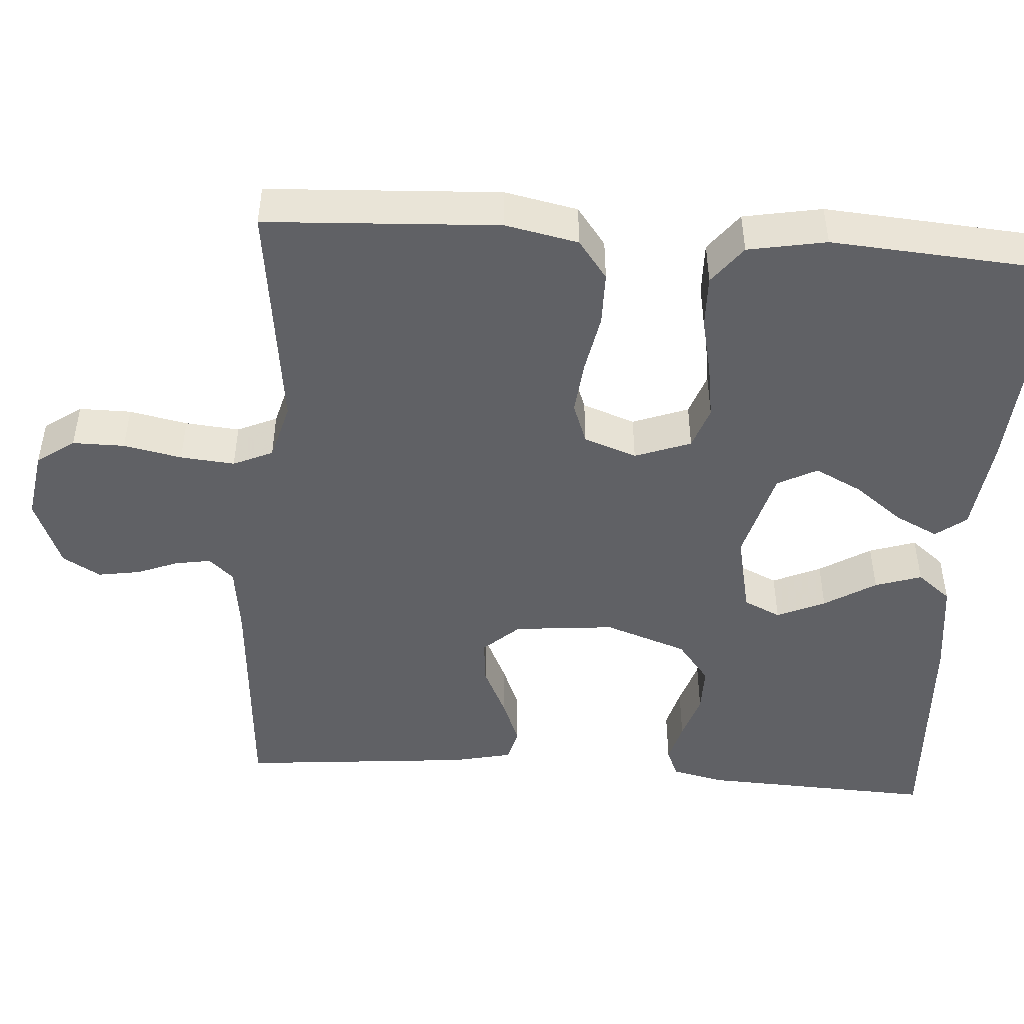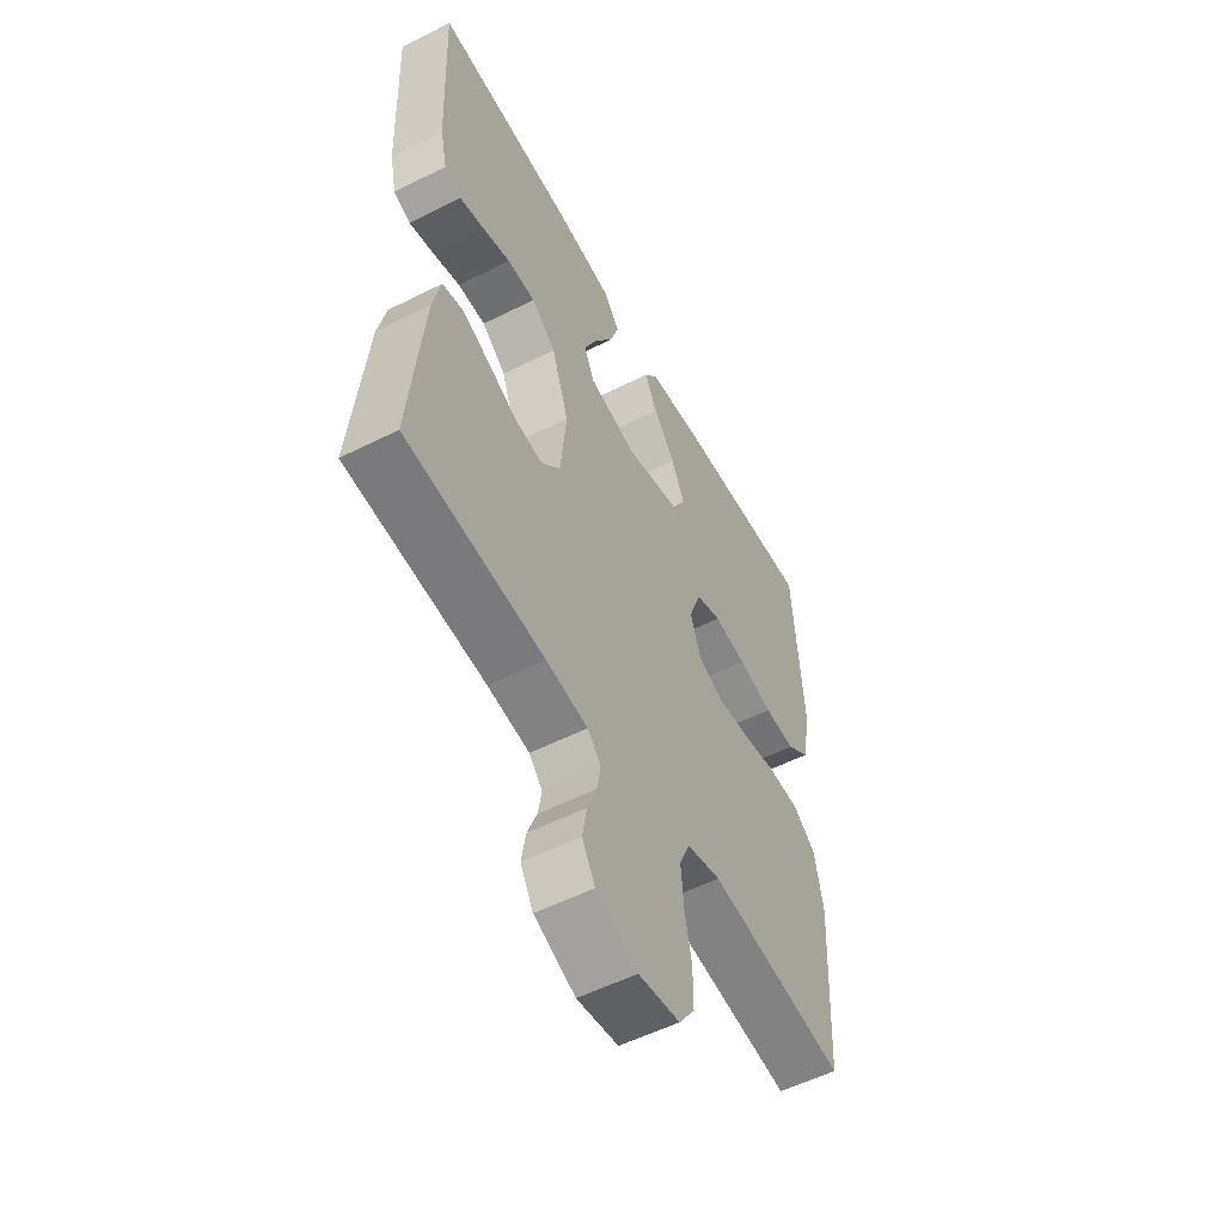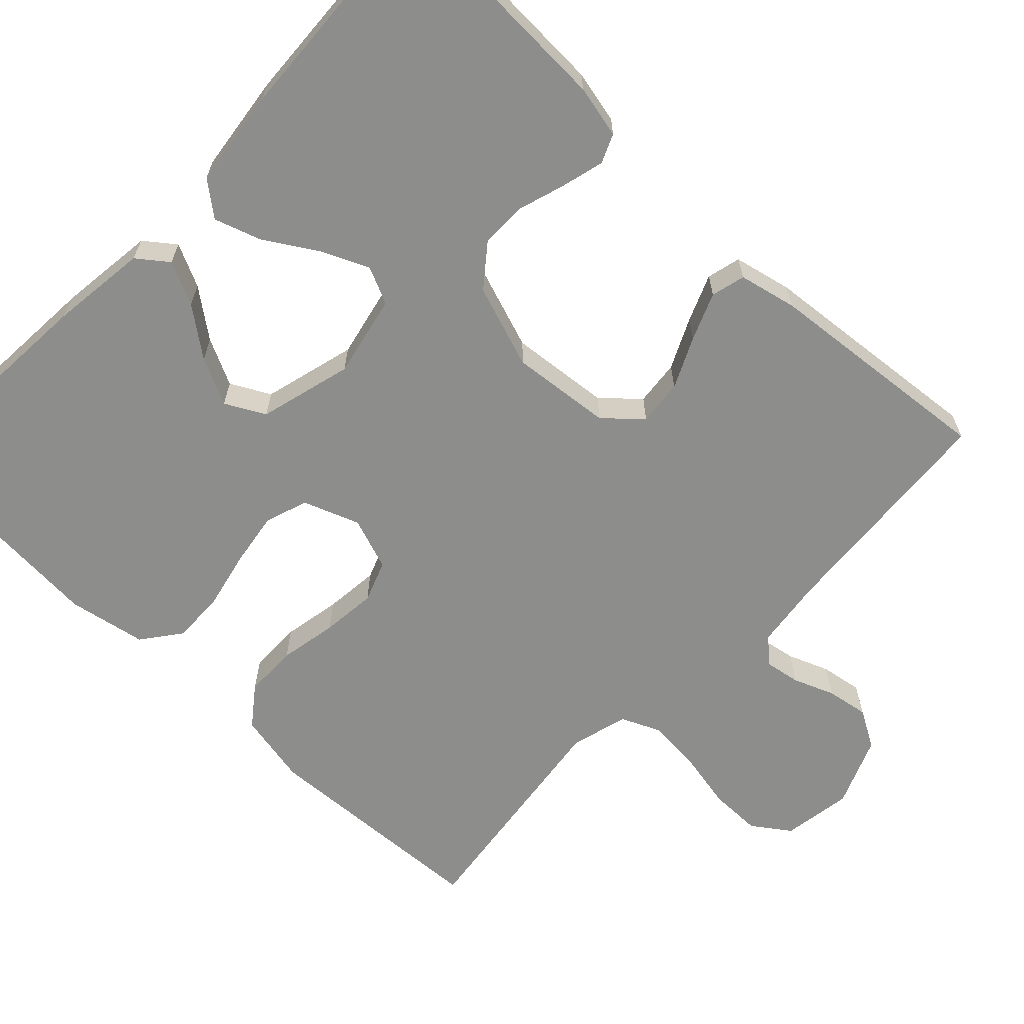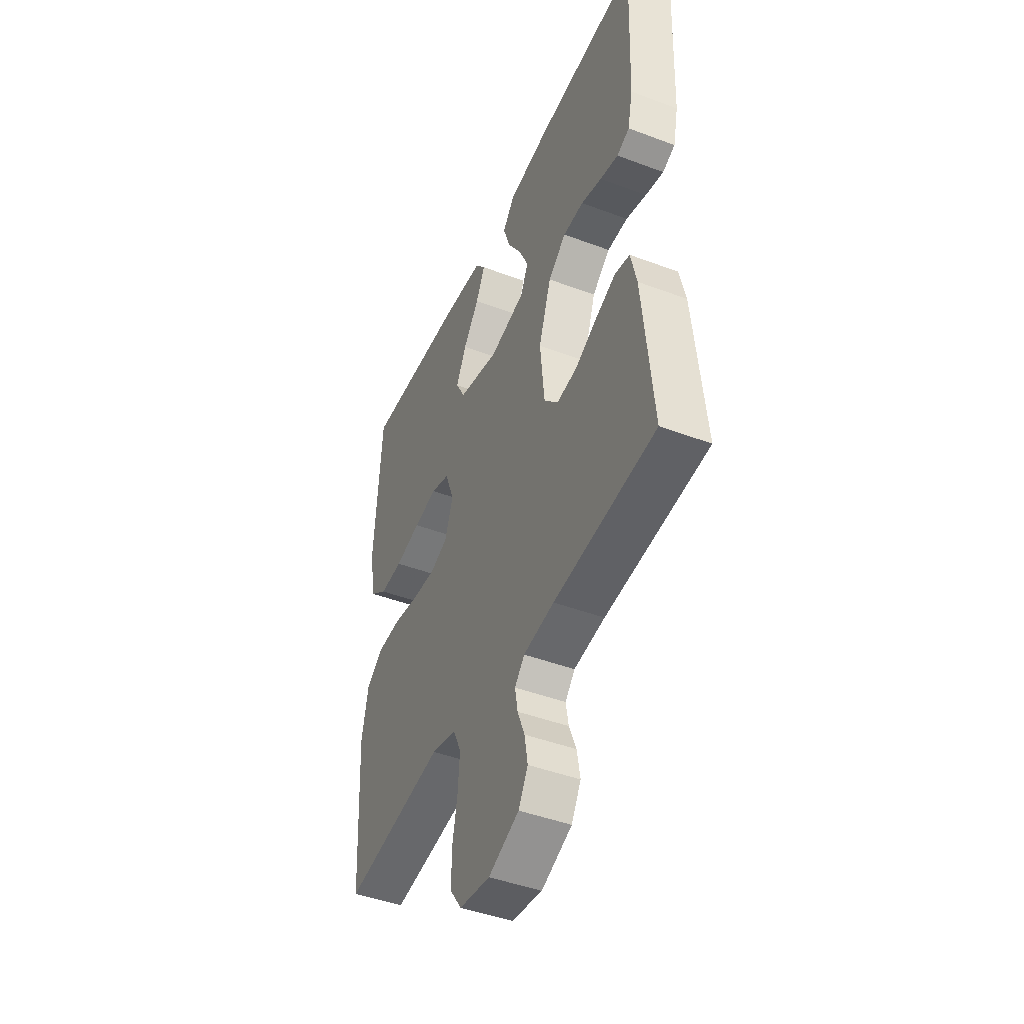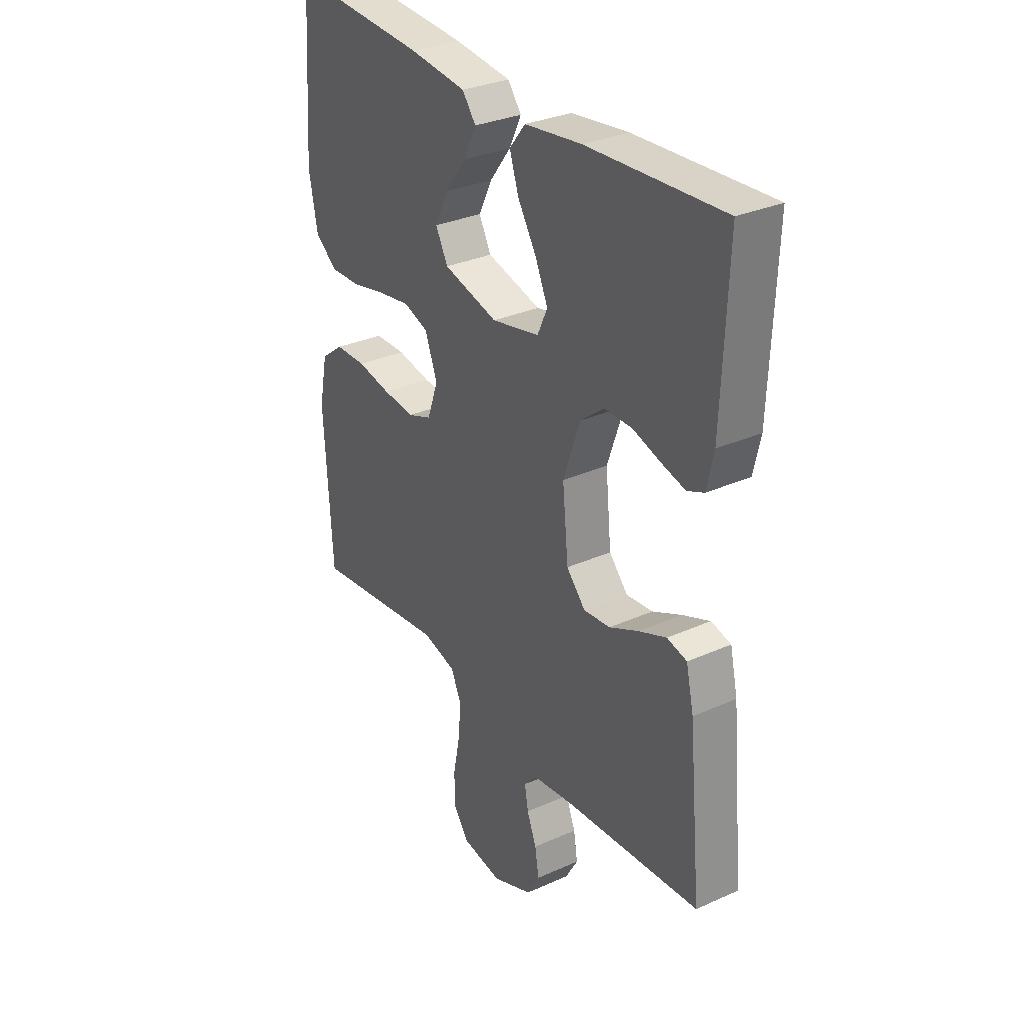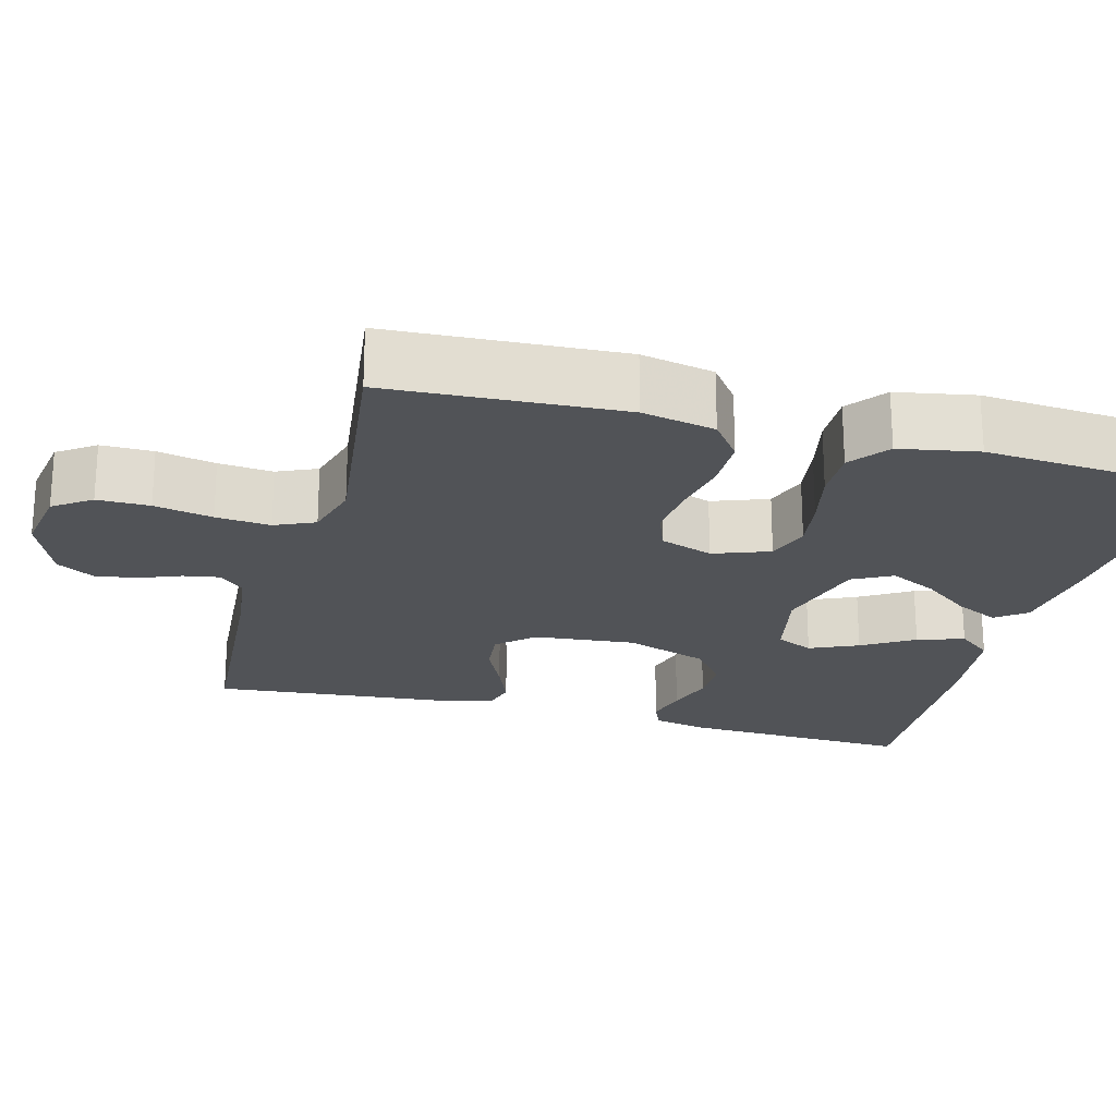
<metadata>
{"format":"obj","ext":"obj","renderer":"f3d","projection":"perspective","resolution":1024,"background":"white","views":[{"elev":-47.3,"azim":-94.2,"up":"+Y"},{"elev":-54.6,"azim":118.1,"up":"+Z"},{"elev":-64.5,"azim":46.3,"up":"+Y"},{"elev":-45.4,"azim":66.6,"up":"+Z"},{"elev":31.2,"azim":57.4,"up":"+Z"},{"elev":-22.2,"azim":-105.3,"up":"+Y"}]}
</metadata>
<code>
v -0.5 0.07 -0.5
v -0.517 0.07 -0.2
v -0.498 0.07 -0.106
v -0.448 0.07 -0.068
v -0.379 0.07 -0.067
v -0.304 0.07 -0.081
v -0.233 0.07 -0.088
v -0.18 0.07 -0.068
v -0.156 0.07 0
v -0.183 0.07 0.072
v -0.238 0.07 0.091
v -0.308 0.07 0.08
v -0.384 0.07 0.063
v -0.452 0.07 0.061
v -0.502 0.07 0.099
v -0.521 0.07 0.2
v -0.5 0.07 0.5
v -0.2 0.07 0.48
v -0.074 0.07 0.465
v -0.044 0.07 0.426
v -0.071 0.07 0.37
v -0.118 0.07 0.308
v -0.148 0.07 0.247
v -0.121 0.07 0.196
v 0 0.07 0.164
v 0.106 0.07 0.187
v 0.128 0.07 0.235
v 0.1 0.07 0.297
v 0.059 0.07 0.363
v 0.039 0.07 0.423
v 0.074 0.07 0.467
v 0.2 0.07 0.483
v 0.5 0.07 0.5
v 0.488 0.07 0.2
v 0.473 0.07 0.132
v 0.436 0.07 0.116
v 0.382 0.07 0.13
v 0.321 0.07 0.149
v 0.26 0.07 0.149
v 0.207 0.07 0.107
v 0.17 0.07 0
v 0.183 0.07 -0.13
v 0.225 0.07 -0.176
v 0.284 0.07 -0.17
v 0.349 0.07 -0.139
v 0.41 0.07 -0.114
v 0.454 0.07 -0.125
v 0.471 0.07 -0.2
v 0.5 0.07 -0.5
v 0.2 0.07 -0.523
v 0.109 0.07 -0.535
v 0.08 0.07 -0.567
v 0.088 0.07 -0.613
v 0.109 0.07 -0.666
v 0.118 0.07 -0.72
v 0.09 0.07 -0.769
v 0 0.07 -0.806
v -0.09 0.07 -0.792
v -0.124 0.07 -0.744
v -0.124 0.07 -0.677
v -0.109 0.07 -0.602
v -0.103 0.07 -0.532
v -0.126 0.07 -0.481
v -0.2 0.07 -0.461
v -0.5 0 -0.5
v -0.517 0 -0.2
v -0.498 0 -0.106
v -0.448 0 -0.068
v -0.379 0 -0.067
v -0.304 0 -0.081
v -0.233 0 -0.088
v -0.18 0 -0.068
v -0.156 0 0
v -0.183 0 0.072
v -0.238 0 0.091
v -0.308 0 0.08
v -0.384 0 0.063
v -0.452 0 0.061
v -0.502 0 0.099
v -0.521 0 0.2
v -0.5 0 0.5
v -0.2 0 0.48
v -0.074 0 0.465
v -0.044 0 0.426
v -0.071 0 0.37
v -0.118 0 0.308
v -0.148 0 0.247
v -0.121 0 0.196
v 0 0 0.164
v 0.106 0 0.187
v 0.128 0 0.235
v 0.1 0 0.297
v 0.059 0 0.363
v 0.039 0 0.423
v 0.074 0 0.467
v 0.2 0 0.483
v 0.5 0 0.5
v 0.488 0 0.2
v 0.473 0 0.132
v 0.436 0 0.116
v 0.382 0 0.13
v 0.321 0 0.149
v 0.26 0 0.149
v 0.207 0 0.107
v 0.17 0 0
v 0.183 0 -0.13
v 0.225 0 -0.176
v 0.284 0 -0.17
v 0.349 0 -0.139
v 0.41 0 -0.114
v 0.454 0 -0.125
v 0.471 0 -0.2
v 0.5 0 -0.5
v 0.2 0 -0.523
v 0.109 0 -0.535
v 0.08 0 -0.567
v 0.088 0 -0.613
v 0.109 0 -0.666
v 0.118 0 -0.72
v 0.09 0 -0.769
v 0 0 -0.806
v -0.09 0 -0.792
v -0.124 0 -0.744
v -0.124 0 -0.677
v -0.109 0 -0.602
v -0.103 0 -0.532
v -0.126 0 -0.481
v -0.2 0 -0.461
f 58 59 60 61
f 58 61 62
f 57 58 62
f 56 57 62
f 53 54 55 56
f 52 53 56 62
f 51 52 62 63
f 47 48 49 50
f 44 45 46 47
f 44 47 50 51
f 35 36 37 38
f 33 34 35 38
f 33 38 39
f 32 33 39 40
f 28 29 30 31
f 27 28 31 32
f 19 20 21 22
f 19 22 23
f 18 19 23
f 17 18 23
f 16 17 23 24
f 12 13 14 15
f 11 12 15 16
f 10 11 16 24
f 3 4 5 6
f 3 6 7
f 64 1 2 3
f 64 3 7
f 63 64 7 8
f 43 44 51 63
f 42 43 63 8
f 41 42 8 9
f 27 32 40 41
f 26 27 41
f 25 26 41 9
f 9 10 24 25
f 125 124 123 122
f 126 125 122
f 126 122 121
f 126 121 120
f 120 119 118 117
f 126 120 117 116
f 127 126 116 115
f 114 113 112 111
f 111 110 109 108
f 115 114 111 108
f 102 101 100 99
f 102 99 98 97
f 103 102 97
f 104 103 97 96
f 95 94 93 92
f 96 95 92 91
f 86 85 84 83
f 87 86 83
f 87 83 82
f 87 82 81
f 88 87 81 80
f 79 78 77 76
f 80 79 76 75
f 88 80 75 74
f 70 69 68 67
f 71 70 67
f 67 66 65 128
f 71 67 128
f 72 71 128 127
f 127 115 108 107
f 72 127 107 106
f 73 72 106 105
f 105 104 96 91
f 105 91 90
f 73 105 90 89
f 89 88 74 73
f 1 65 66 2
f 2 66 67 3
f 3 67 68 4
f 4 68 69 5
f 5 69 70 6
f 6 70 71 7
f 7 71 72 8
f 8 72 73 9
f 9 73 74 10
f 10 74 75 11
f 11 75 76 12
f 12 76 77 13
f 13 77 78 14
f 14 78 79 15
f 15 79 80 16
f 16 80 81 17
f 17 81 82 18
f 18 82 83 19
f 19 83 84 20
f 20 84 85 21
f 21 85 86 22
f 22 86 87 23
f 23 87 88 24
f 24 88 89 25
f 25 89 90 26
f 26 90 91 27
f 27 91 92 28
f 28 92 93 29
f 29 93 94 30
f 30 94 95 31
f 31 95 96 32
f 32 96 97 33
f 33 97 98 34
f 34 98 99 35
f 35 99 100 36
f 36 100 101 37
f 37 101 102 38
f 38 102 103 39
f 39 103 104 40
f 40 104 105 41
f 41 105 106 42
f 42 106 107 43
f 43 107 108 44
f 44 108 109 45
f 45 109 110 46
f 46 110 111 47
f 47 111 112 48
f 48 112 113 49
f 49 113 114 50
f 50 114 115 51
f 51 115 116 52
f 52 116 117 53
f 53 117 118 54
f 54 118 119 55
f 55 119 120 56
f 56 120 121 57
f 57 121 122 58
f 58 122 123 59
f 59 123 124 60
f 60 124 125 61
f 61 125 126 62
f 62 126 127 63
f 63 127 128 64
f 64 128 65 1

</code>
